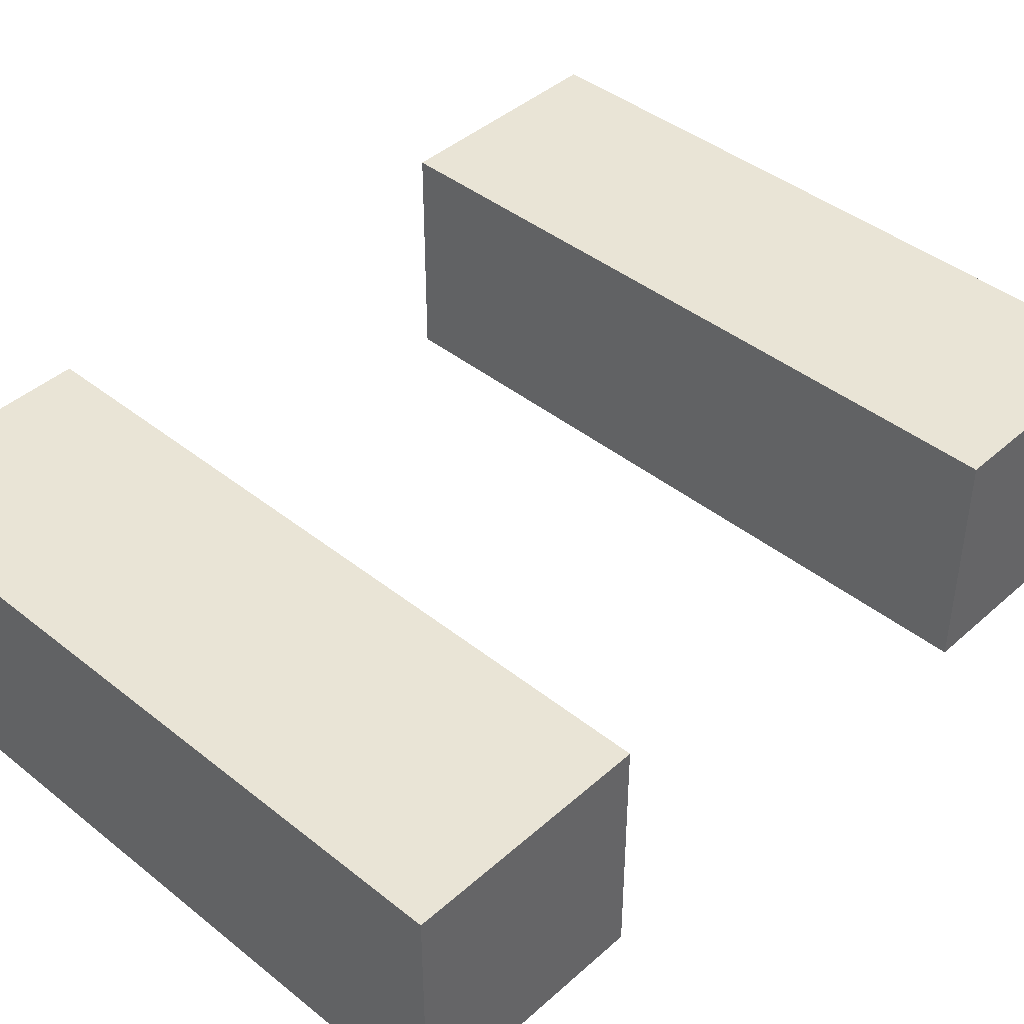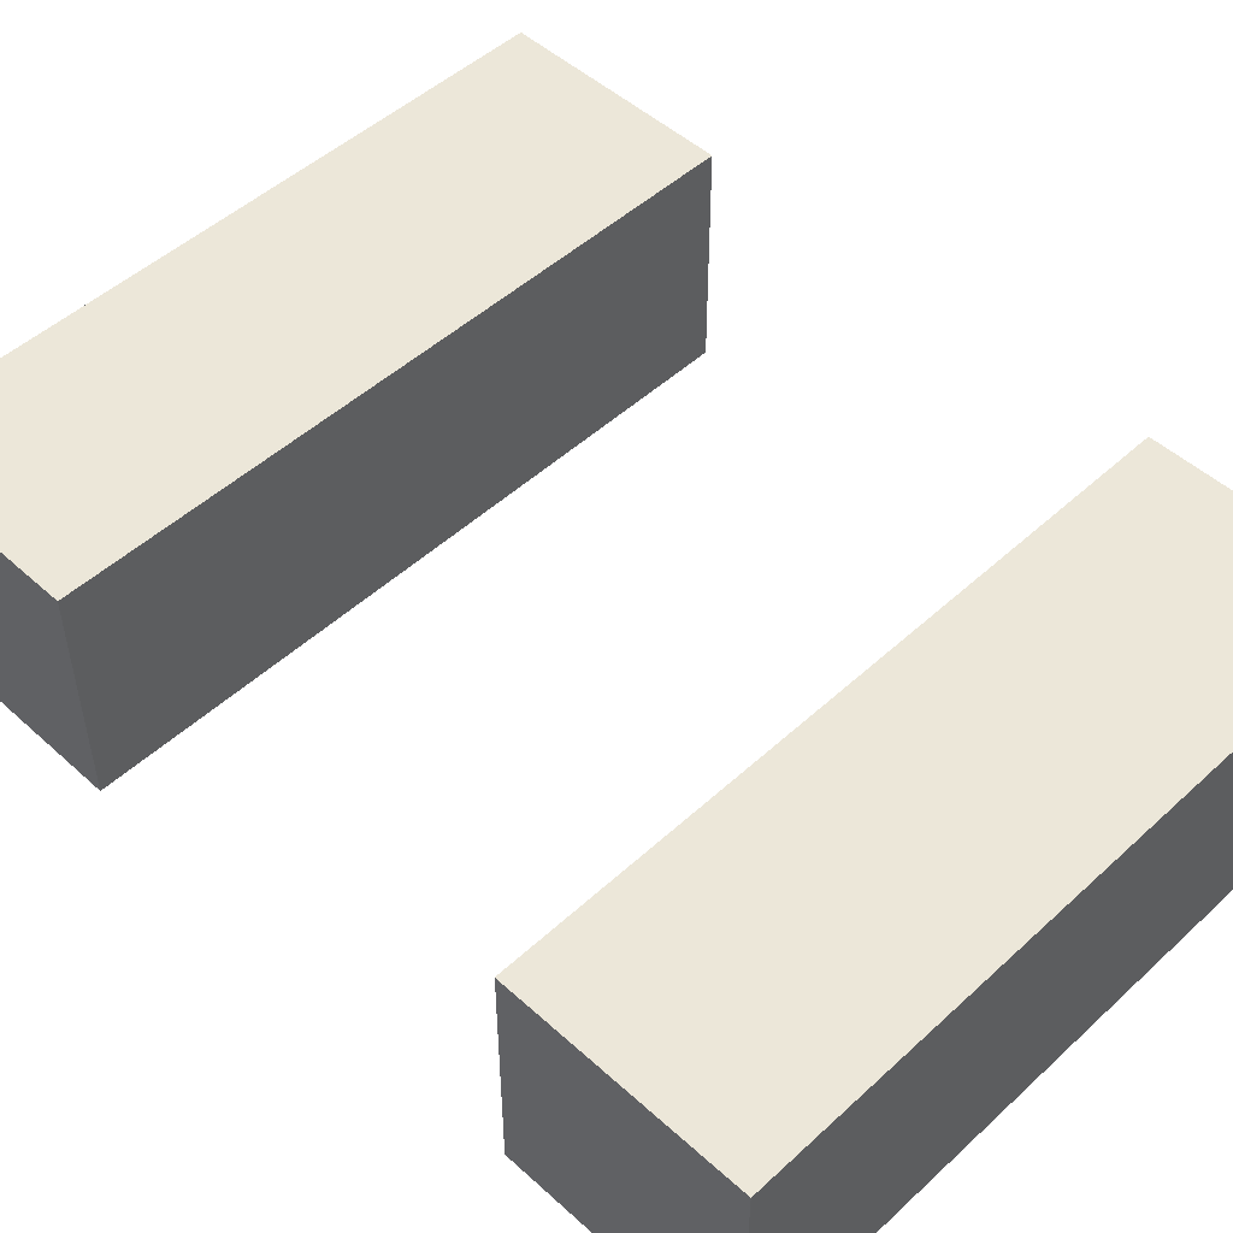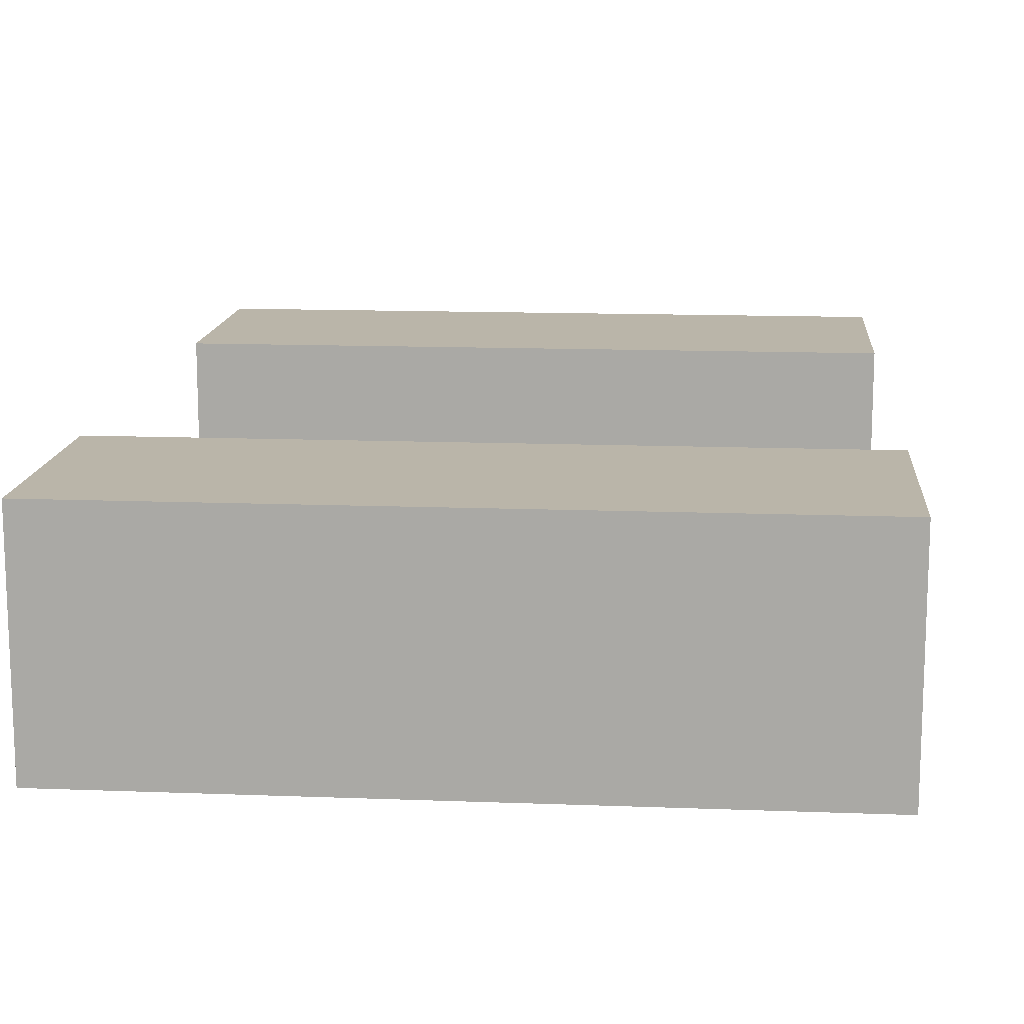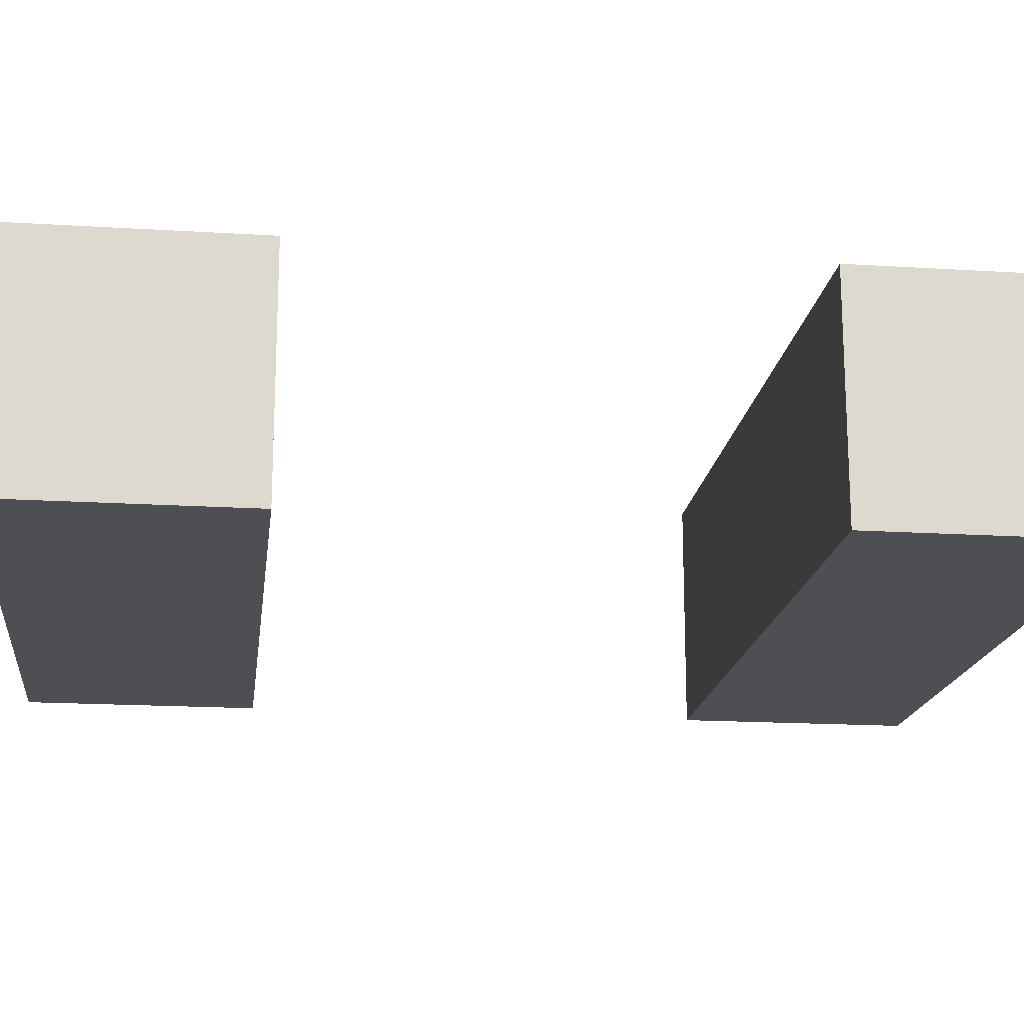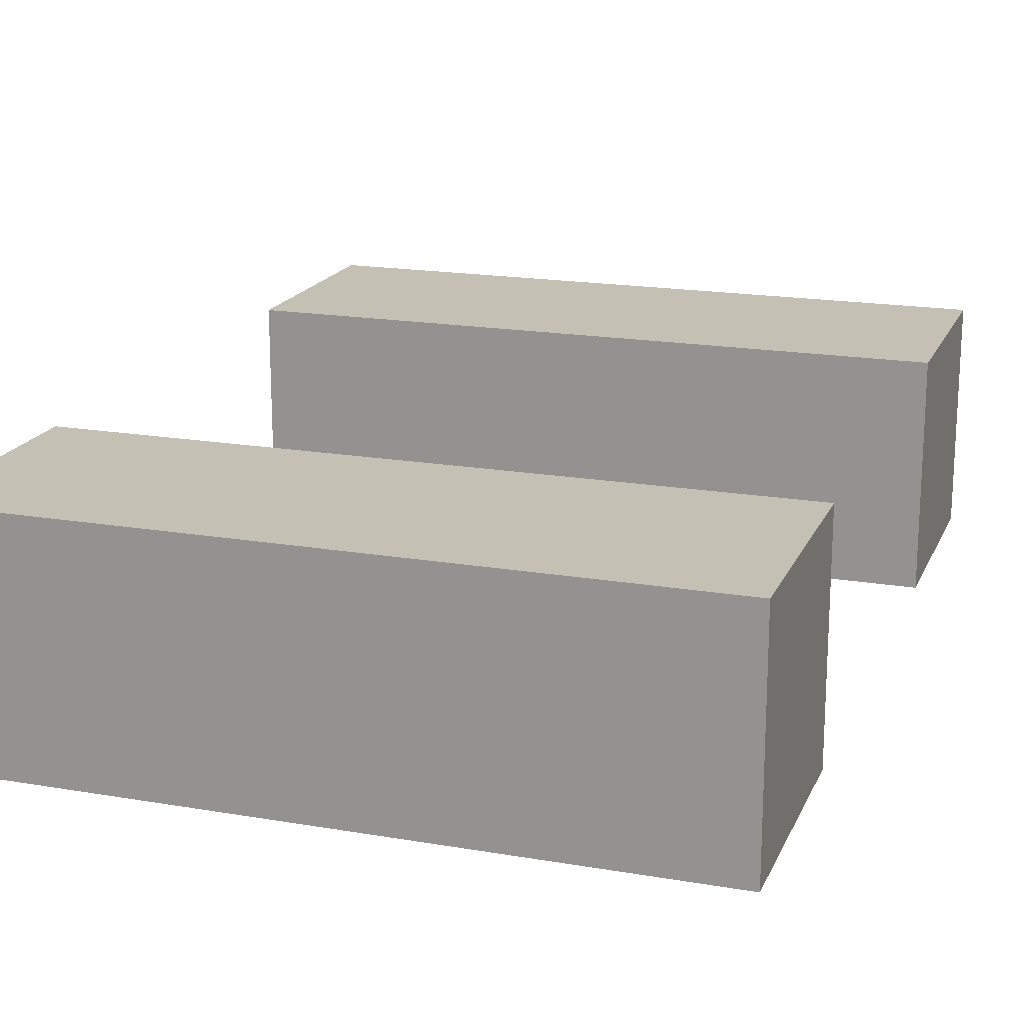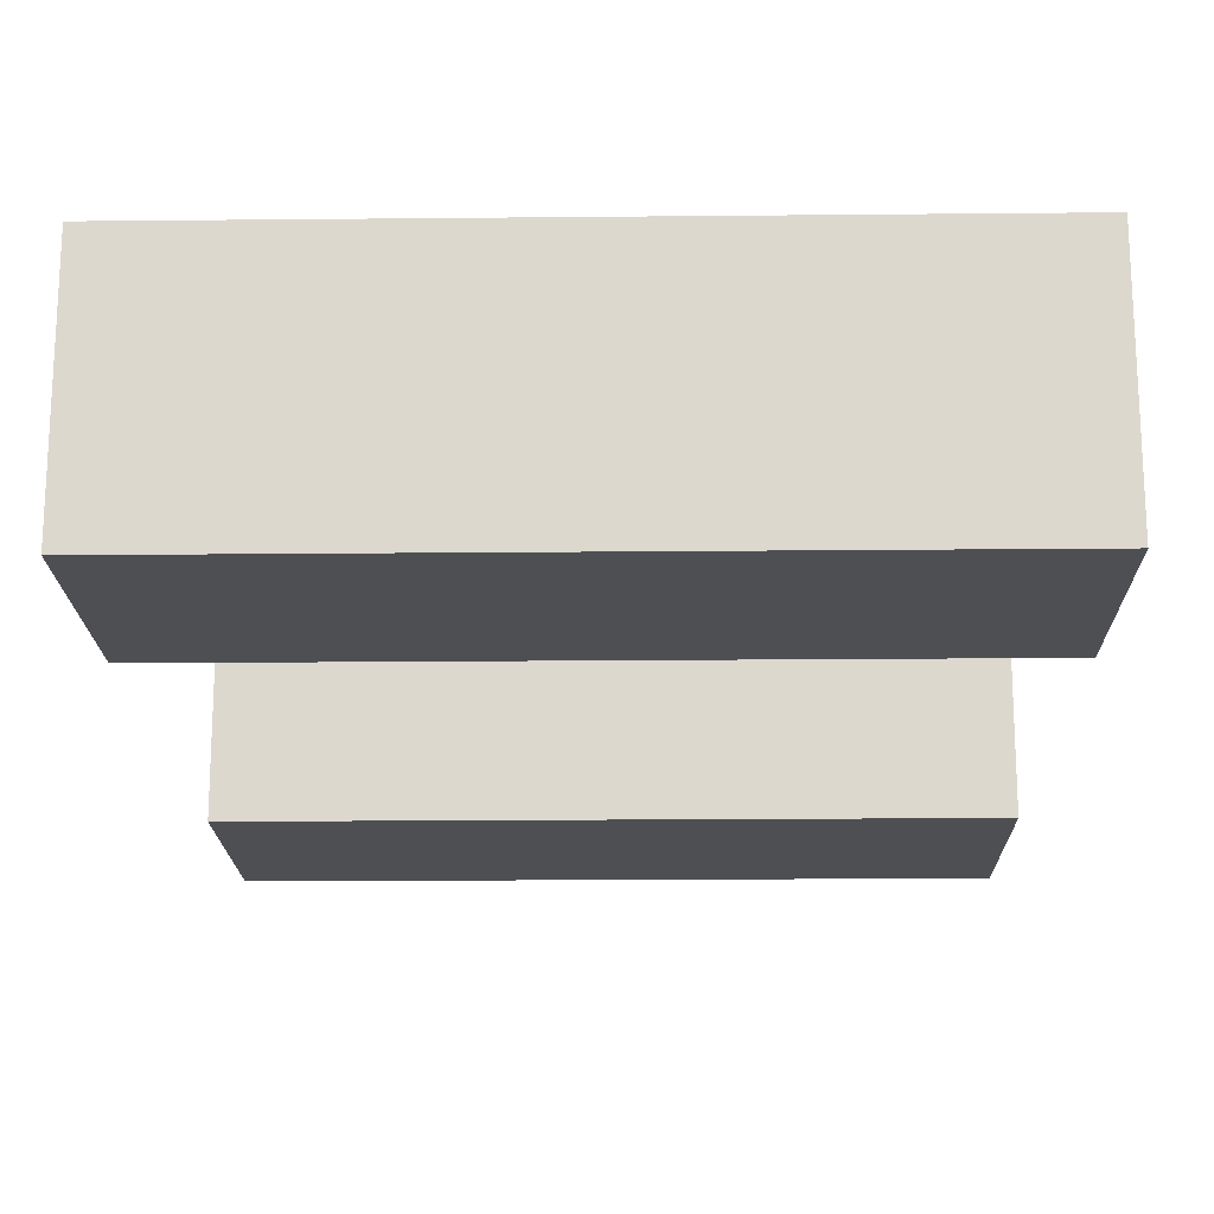
<metadata>
{"format":"obj","ext":"obj","renderer":"f3d","projection":"perspective","resolution":1024,"background":"white","views":[{"elev":42.5,"azim":43.5,"up":"+Z"},{"elev":49.8,"azim":134.8,"up":"+Z"},{"elev":13.7,"azim":-175.1,"up":"+Z"},{"elev":-17.6,"azim":-97.0,"up":"+Z"},{"elev":18.2,"azim":18.4,"up":"+Z"},{"elev":-18.2,"azim":-178.9,"up":"+Z"}]}
</metadata>
<code>
o fence_mid
v 2.2 0.1 -0.8
v 2.2 0.1 -0.9
v 2.2 0.2 -0.8
v 2.2 0.2 -0.9
v 2.2 0.4 -0.8
v 2.2 0.4 -0.9
v 2.2 0.5 -0.8
v 2.2 0.5 -0.9
v 2.5 0.1 -0.8
v 2.5 0.1 -0.9
v 2.5 0.2 -0.8
v 2.5 0.2 -0.9
v 2.5 0.4 -0.8
v 2.5 0.4 -0.9
v 2.5 0.5 -0.8
v 2.5 0.5 -0.9
v 2.2 0.1 -0.8
v 2.2 0.2 -0.8
v 2.2 0.4 -0.8
v 2.2 0.5 -0.8
v 2.3 0.1 -0.8
v 2.3 0.2 -0.8
v 2.4 0.1 -0.8
v 2.4 0.2 -0.8
v 2.5 0.1 -0.8
v 2.5 0.2 -0.8
v 2.5 0.4 -0.8
v 2.5 0.5 -0.8
v 2.2 0.1 -0.9
v 2.2 0.2 -0.9
v 2.2 0.4 -0.9
v 2.2 0.5 -0.9
v 2.3 0.1 -0.9
v 2.3 0.2 -0.9
v 2.4 0.1 -0.9
v 2.4 0.2 -0.9
v 2.5 0.1 -0.9
v 2.5 0.2 -0.9
v 2.5 0.4 -0.9
v 2.5 0.5 -0.9
v 2.2 0.1 -0.8
v 2.3 0.1 -0.8
v 2.4 0.1 -0.8
v 2.5 0.1 -0.8
v 2.2 0.1 -0.9
v 2.3 0.1 -0.9
v 2.4 0.1 -0.9
v 2.5 0.1 -0.9
v 2.2 0.4 -0.8
v 2.5 0.4 -0.8
v 2.2 0.4 -0.9
v 2.5 0.4 -0.9
v 2.2 0.2 -0.8
v 2.3 0.2 -0.8
v 2.4 0.2 -0.8
v 2.5 0.2 -0.8
v 2.2 0.2 -0.9
v 2.3 0.2 -0.9
v 2.4 0.2 -0.9
v 2.5 0.2 -0.9
v 2.2 0.5 -0.8
v 2.5 0.5 -0.8
v 2.2 0.5 -0.9
v 2.5 0.5 -0.9
f 3 2 1
f 4 2 3
f 7 6 5
f 8 6 7
f 9 10 11
f 11 10 12
f 13 14 15
f 15 14 16
f 21 18 17
f 22 18 21
f 23 22 21
f 24 22 23
f 25 24 23
f 26 24 25
f 27 20 19
f 28 20 27
f 29 30 33
f 33 30 34
f 33 34 35
f 35 34 36
f 35 36 37
f 37 36 38
f 31 32 39
f 39 32 40
f 45 42 41
f 46 43 42
f 46 42 45
f 47 44 43
f 47 43 46
f 48 44 47
f 51 50 49
f 52 50 51
f 53 54 57
f 54 55 58
f 57 54 58
f 55 56 59
f 58 55 59
f 59 56 60
f 61 62 63
f 63 62 64

</code>
